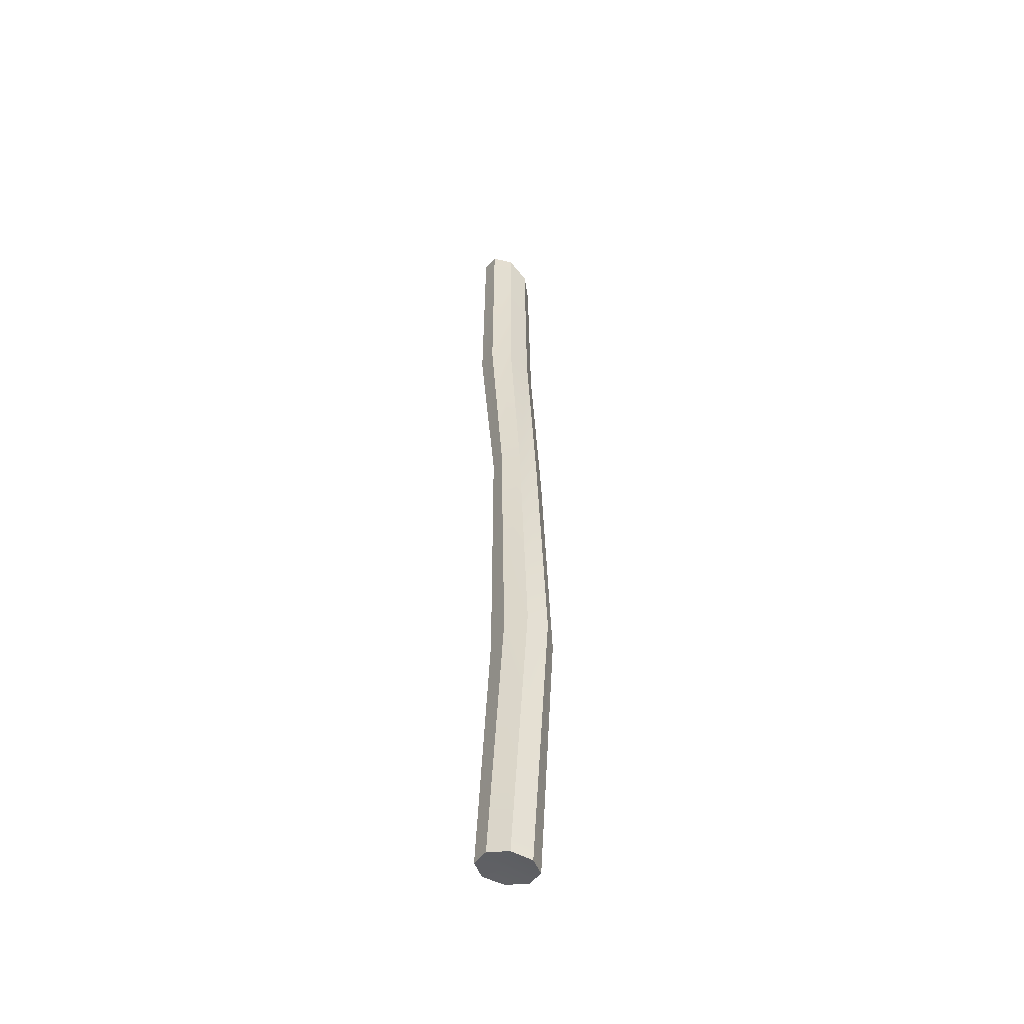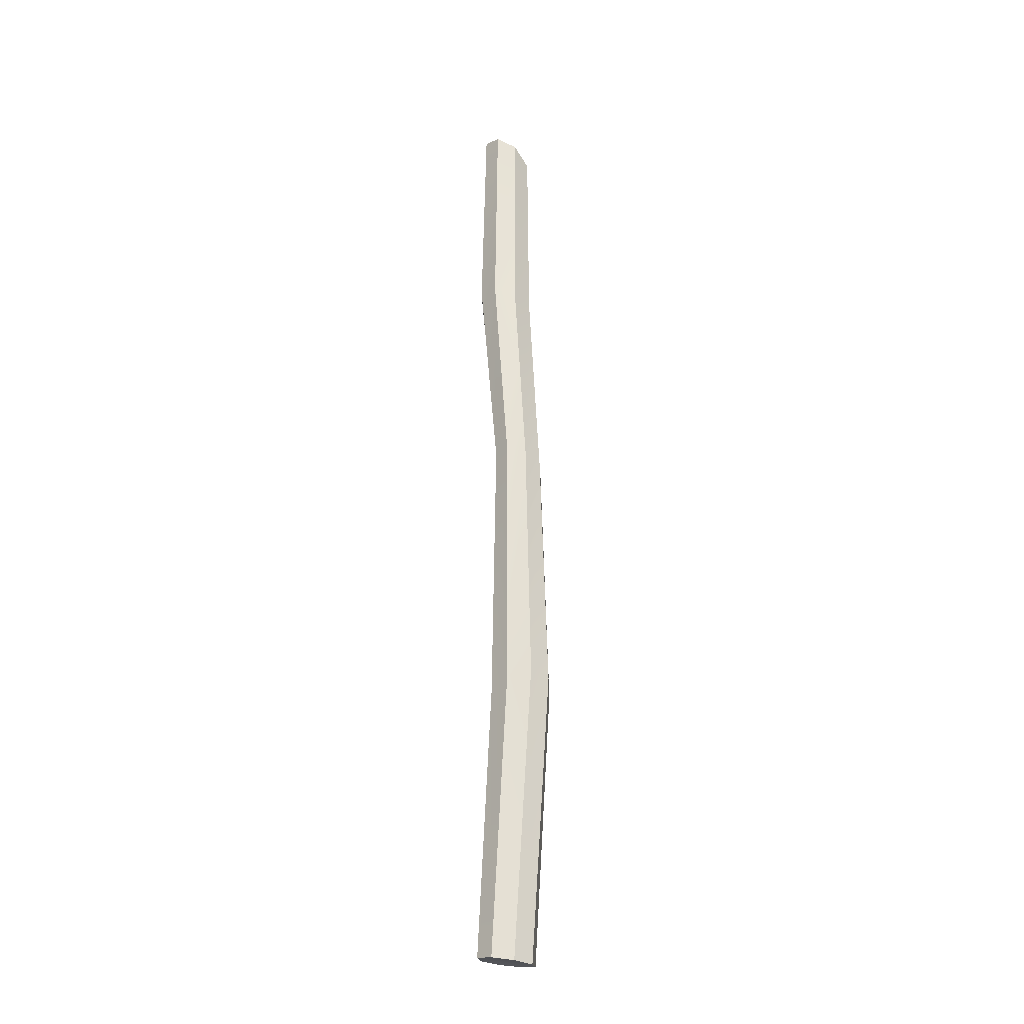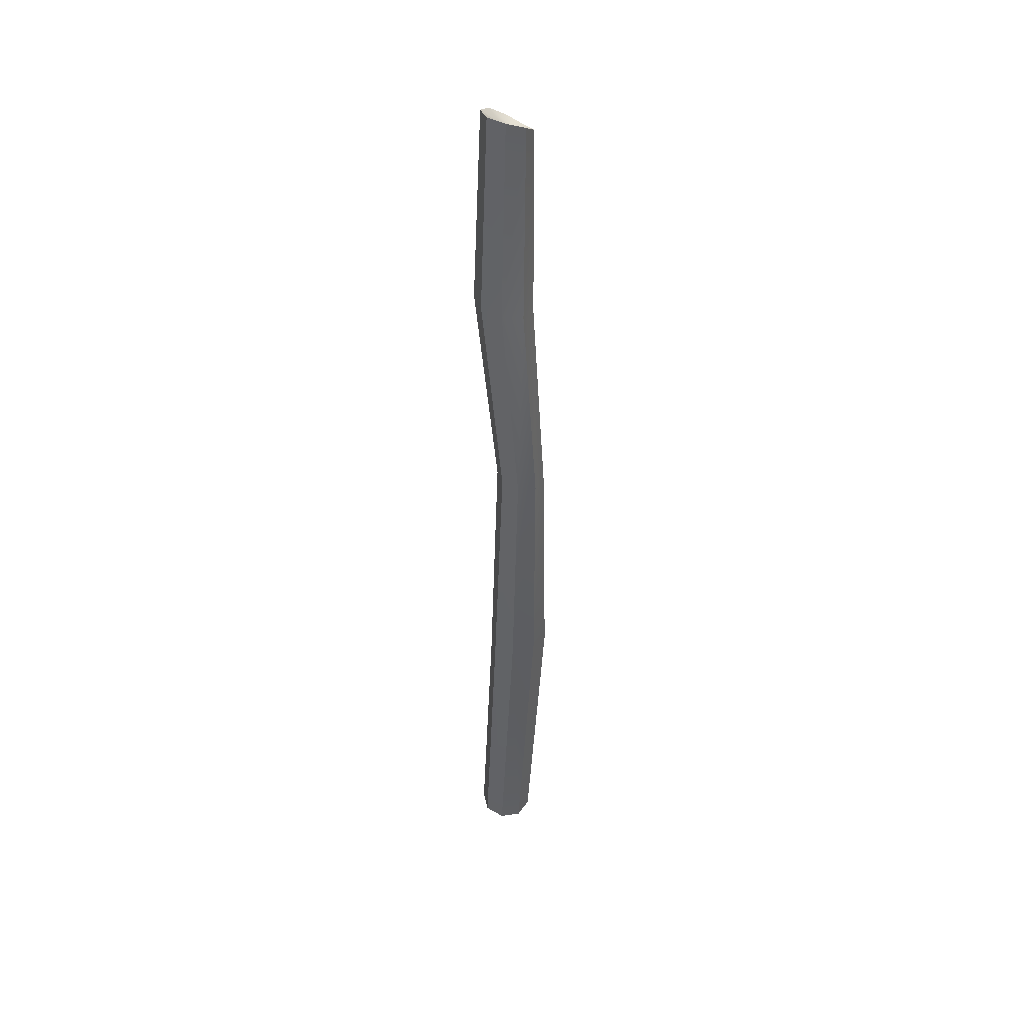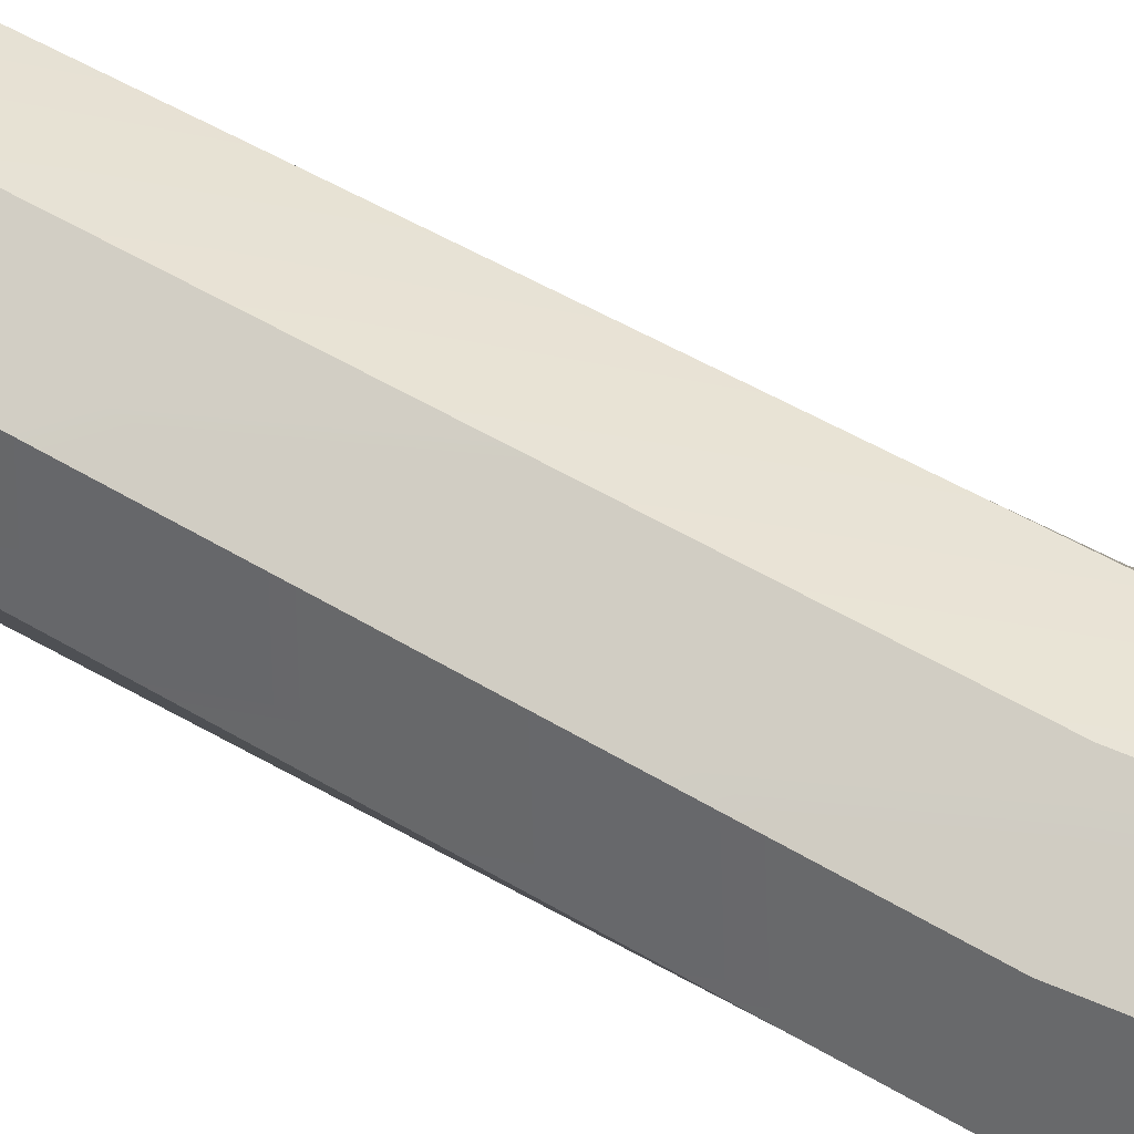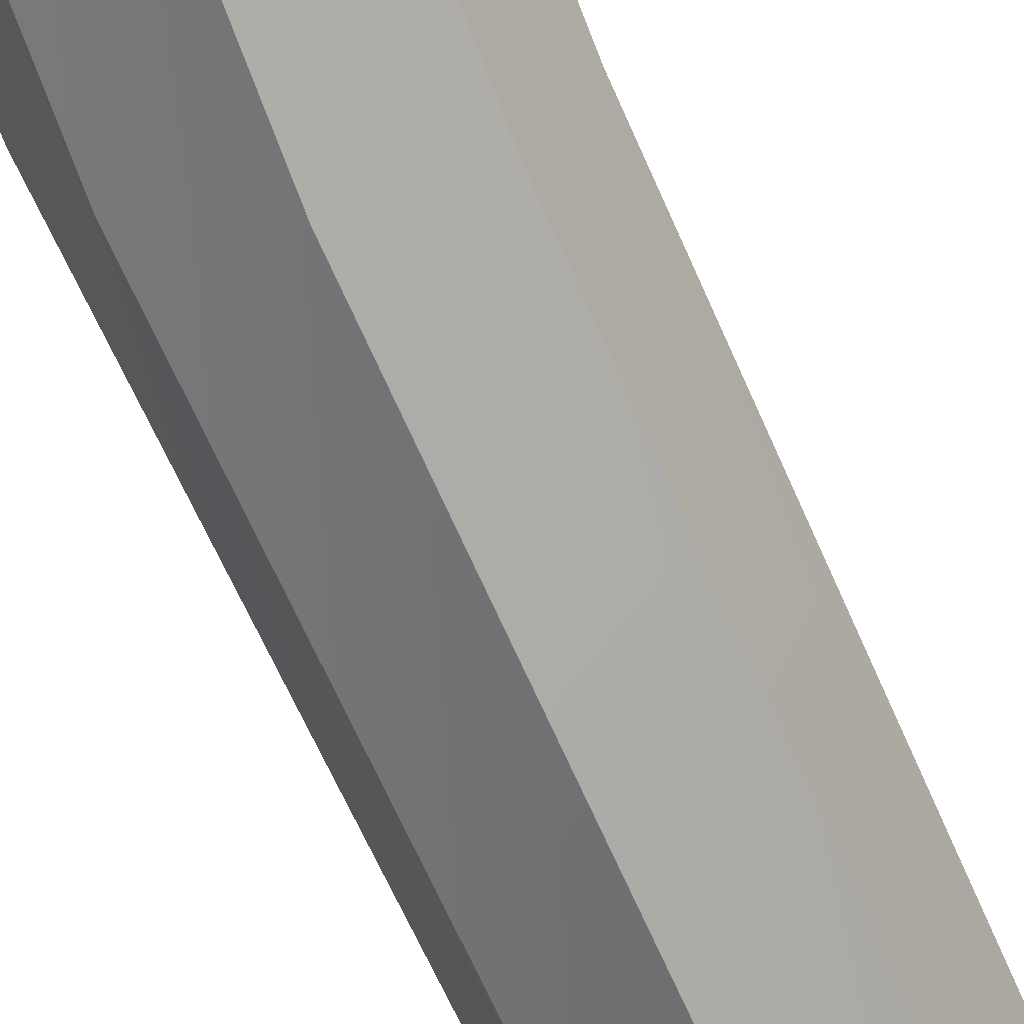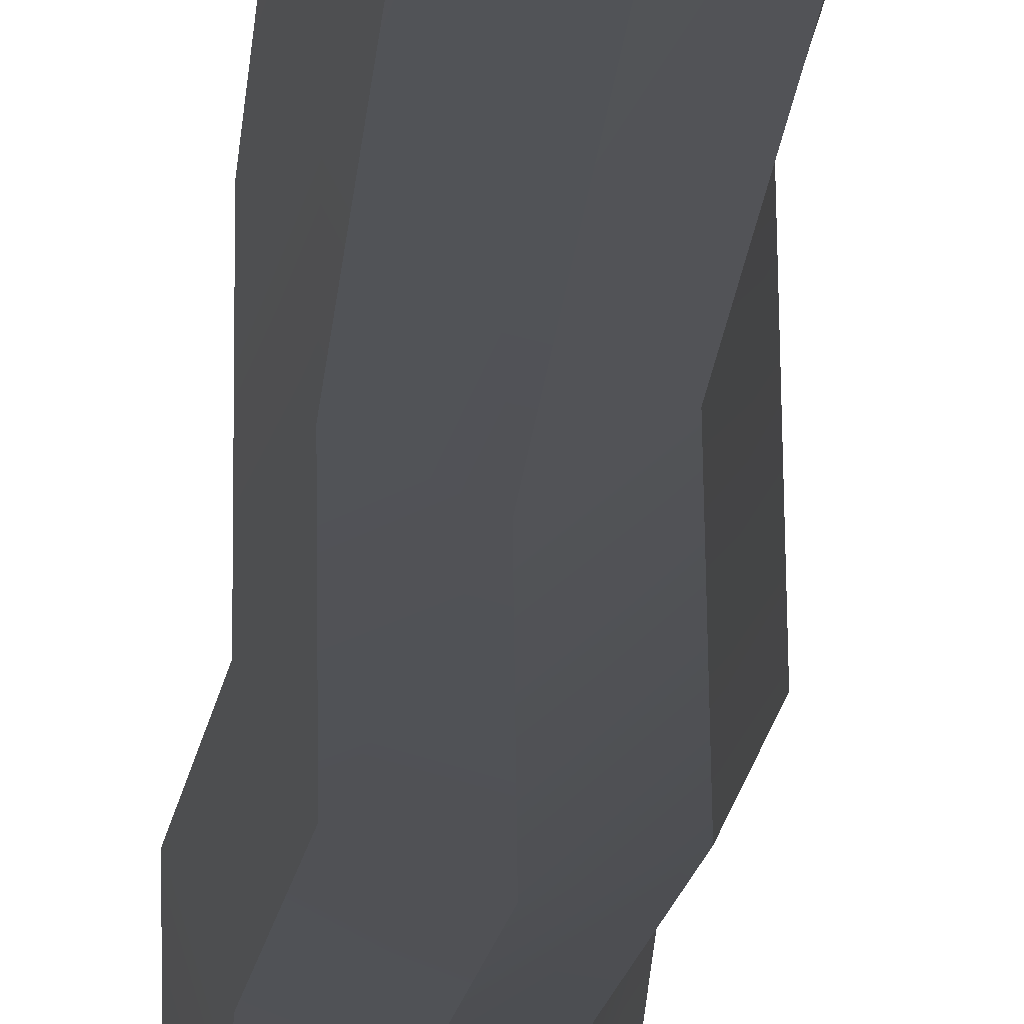
<metadata>
{"format":"obj","ext":"obj","renderer":"f3d","projection":"perspective","resolution":1024,"background":"white","views":[{"elev":-51.0,"azim":123.8,"up":"+Y"},{"elev":-27.2,"azim":113.1,"up":"+Y"},{"elev":40.8,"azim":93.6,"up":"+Y"},{"elev":61.6,"azim":117.0,"up":"+Z"},{"elev":-68.5,"azim":-158.4,"up":"+Z"},{"elev":-10.6,"azim":-2.4,"up":"+Z"}]}
</metadata>
<code>
v -1.858 -29.44 -0.4986
v -1.385 -29.28 0.7615
v -0.1606 -29.26 1.413
v 1.09 -29.36 1.054
v 1.642 -29.55 -0.08317
v -1.41 27.48 -0.3594
v -0.6622 28.29 0.5833
v 0.7374 28.87 0.9417
v 1.958 29.08 0.5012
v 2.326 28.93 -0.5536
v -0.005658 27.51 -0.5078
v 0.6563 28.02 -0.1521
v 1.135 28.04 -0.6035
v 0.4011 -29.47 -0.2709
v -0.1448 -29.37 0.1637
v -0.6548 -29.42 -0.4116
v 0.1599 27.72 -0.2846
v 1.071 28.12 -0.3599
v -0.5727 -29.38 -0.1172
v 0.3115 -29.42 -0.01925
v -0.7457 27.41 -0.4277
v -0.2352 27.98 0.1782
v 0.7225 28.47 0.3982
v 1.551 28.65 0.08479
v 1.788 28.5 -0.6035
v 1.125 -29.51 -0.1602
v 0.7391 -29.38 0.6314
v -0.1572 -29.3 0.8836
v -1.031 -29.31 0.4097
v -1.361 -29.42 -0.4748
v -1.295 -29.65 -1.605
v -0.03313 -29.78 -1.934
v 1.18 -29.73 -1.313
v -1.013 27.07 -1.426
v 0.2756 27.51 -1.985
v 1.648 28.35 -1.617
v 0.4842 27.53 -0.9742
v -0.1066 -29.52 -0.8402
v 0.05654 27.41 -0.7552
v 0.9763 27.85 -0.8337
v -0.5513 -29.47 -0.6796
v 0.3315 -29.5 -0.5423
v -0.4977 27.14 -1.119
v 0.3701 27.43 -1.497
v 1.316 28.04 -1.274
v 0.8023 -29.64 -1.027
v -0.06692 -29.66 -1.487
v -0.9681 -29.57 -1.252
v -1.688 15.73 -0.257
v -1.129 16.14 0.9861
v 0.1882 16.46 1.501
v 1.492 16.51 0.9845
v 2.025 16.23 -0.263
v -1.155 15.46 -1.504
v 0.1535 15.49 -2.025
v 1.471 15.81 -1.511
v -1.519 2.418 -1.234
v -1.006 2.701 -0.2264
v 0.2916 3.083 0.1684
v 1.618 3.346 -0.2329
v 2.189 3.328 -1.259
v -0.9533 2.393 -2.319
v 0.3651 2.648 -2.798
v 1.668 3.036 -2.343
v -1.924 -13.57 -1.333
v -1.438 -13.82 0.02953
v -0.3074 -13.51 0.7303
v 0.7632 -12.87 0.3821
v 1.218 -12.21 -0.8696
v -1.44 -12.88 -2.599
v -0.2916 -12.18 -3.011
v 0.8084 -11.91 -2.296
f 1 2 66 65
f 2 3 67 66
f 3 4 68 67
f 4 5 69 68
f 11 17 12 18 13
f 14 20 15 19 16
f 21 22 17 11
f 22 23 12 17
f 23 24 18 12
f 24 25 13 18
f 26 27 20 14
f 20 27 28 15
f 28 29 19 15
f 29 30 16 19
f 7 22 21 6
f 23 22 7 8
f 9 24 23 8
f 25 24 9 10
f 4 27 26 5
f 28 27 4 3
f 2 29 28 3
f 30 29 2 1
f 1 65 70 31
f 31 70 71 32
f 32 71 72 33
f 33 72 69 5
f 11 13 40 37 39
f 14 16 41 38 42
f 34 6 21 43
f 44 35 34 43
f 36 35 44 45
f 25 10 36 45
f 33 5 26 46
f 47 32 33 46
f 31 32 47 48
f 30 1 31 48
f 26 14 42 46
f 45 40 13 25
f 44 37 40 45
f 43 39 37 44
f 21 11 39 43
f 48 41 16 30
f 47 38 41 48
f 46 42 38 47
f 49 50 7 6
f 50 51 8 7
f 51 52 9 8
f 52 53 10 9
f 54 49 6 34
f 55 54 34 35
f 56 55 35 36
f 53 56 36 10
f 57 58 50 49
f 58 59 51 50
f 59 60 52 51
f 60 61 53 52
f 62 57 49 54
f 63 62 54 55
f 64 63 55 56
f 61 64 56 53
f 65 66 58 57
f 66 67 59 58
f 67 68 60 59
f 68 69 61 60
f 70 65 57 62
f 71 70 62 63
f 72 71 63 64
f 69 72 64 61

</code>
